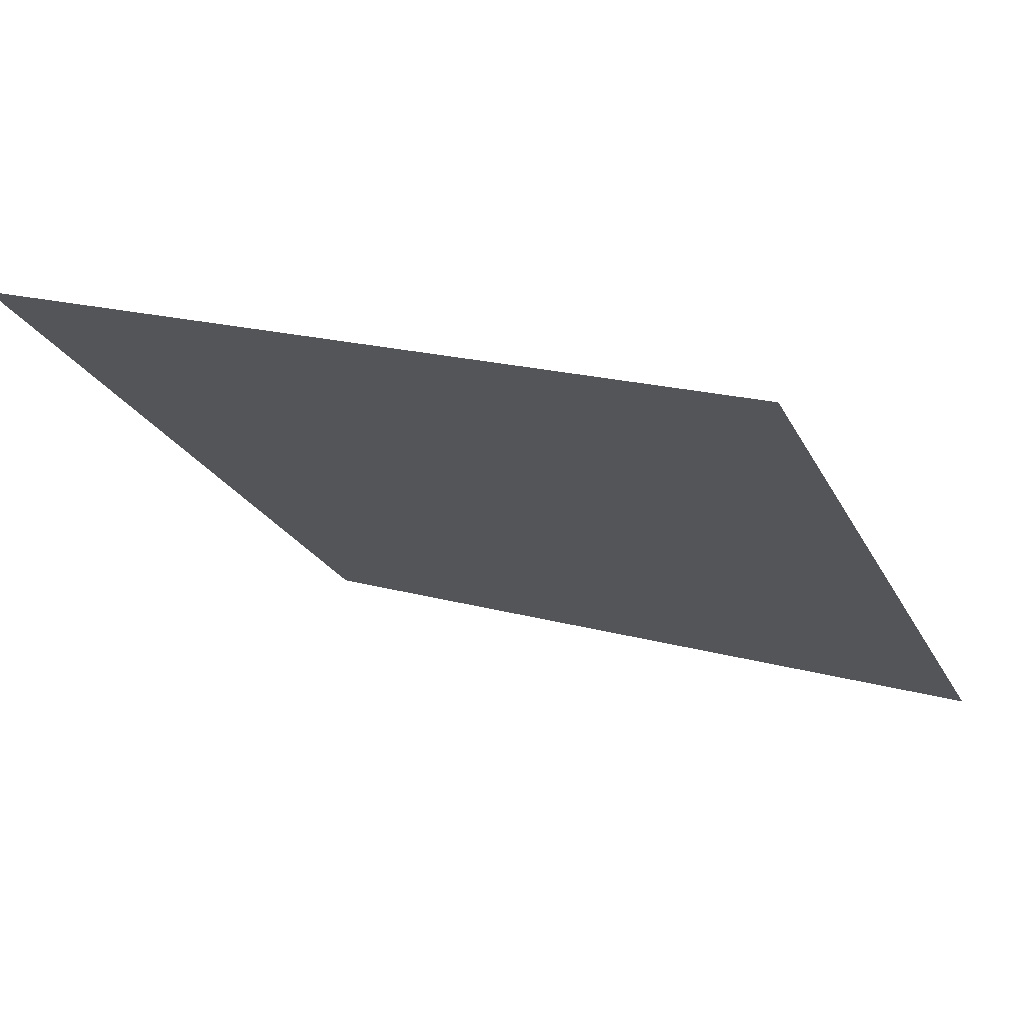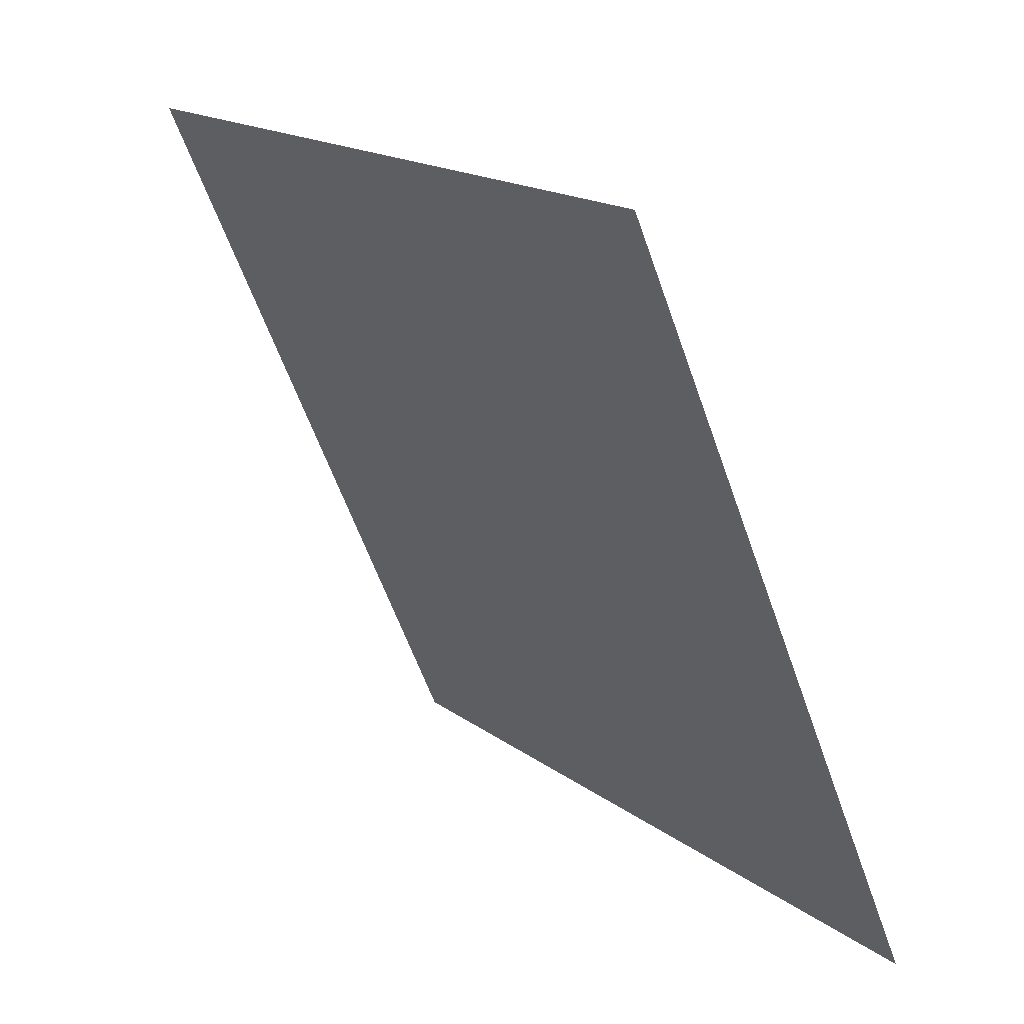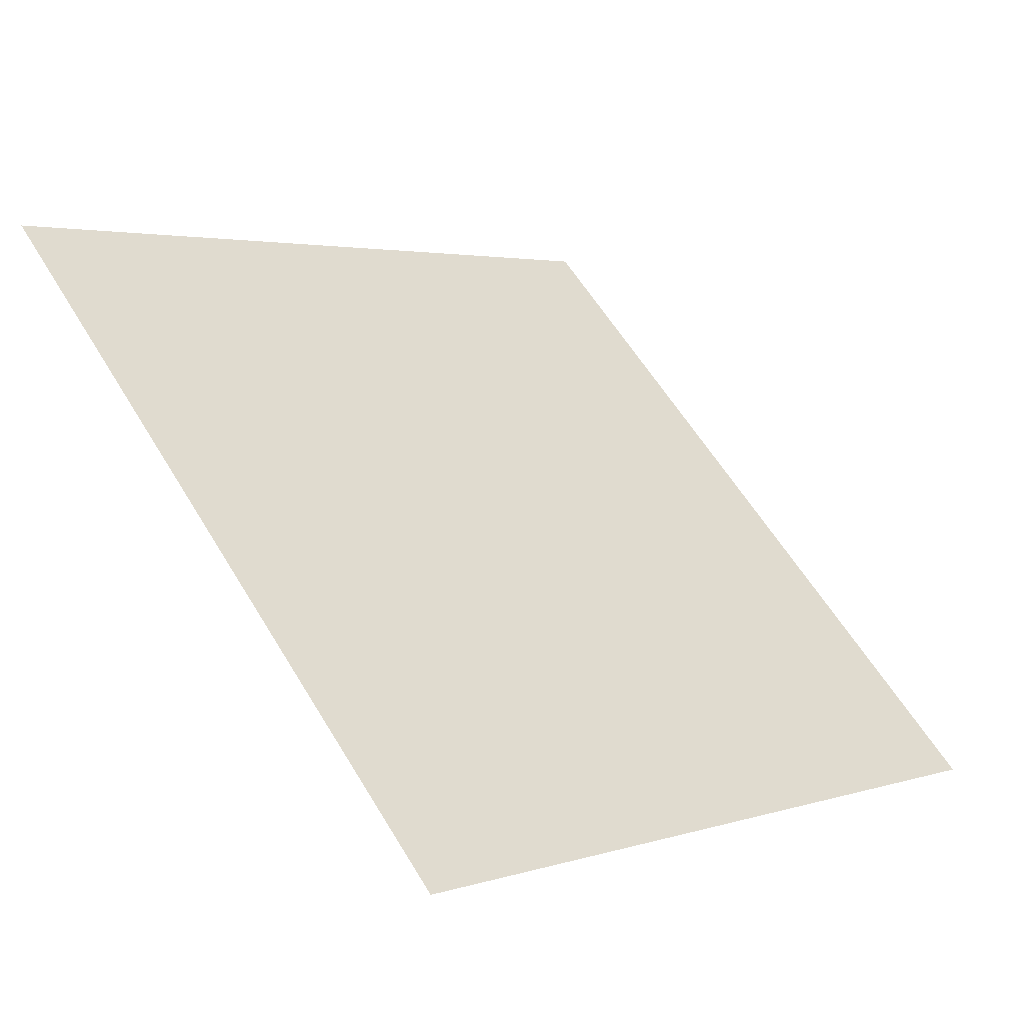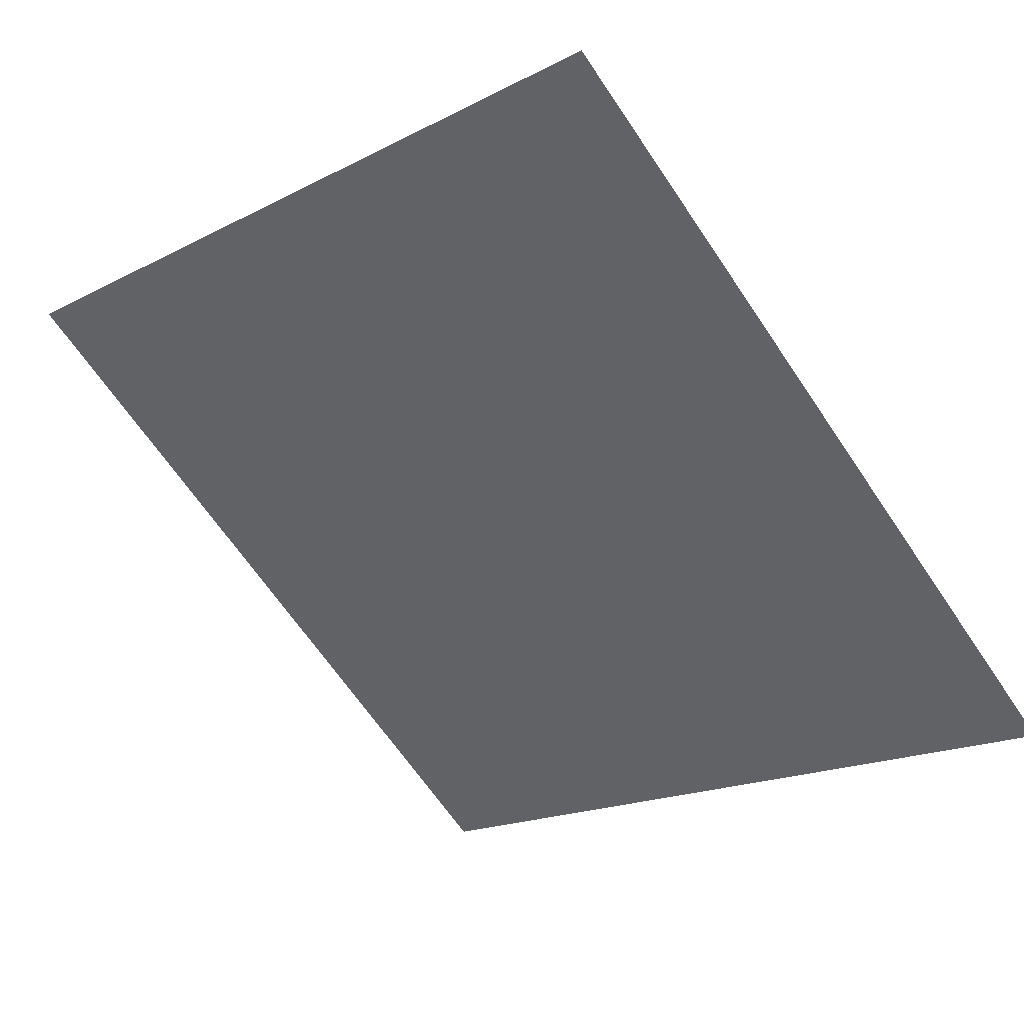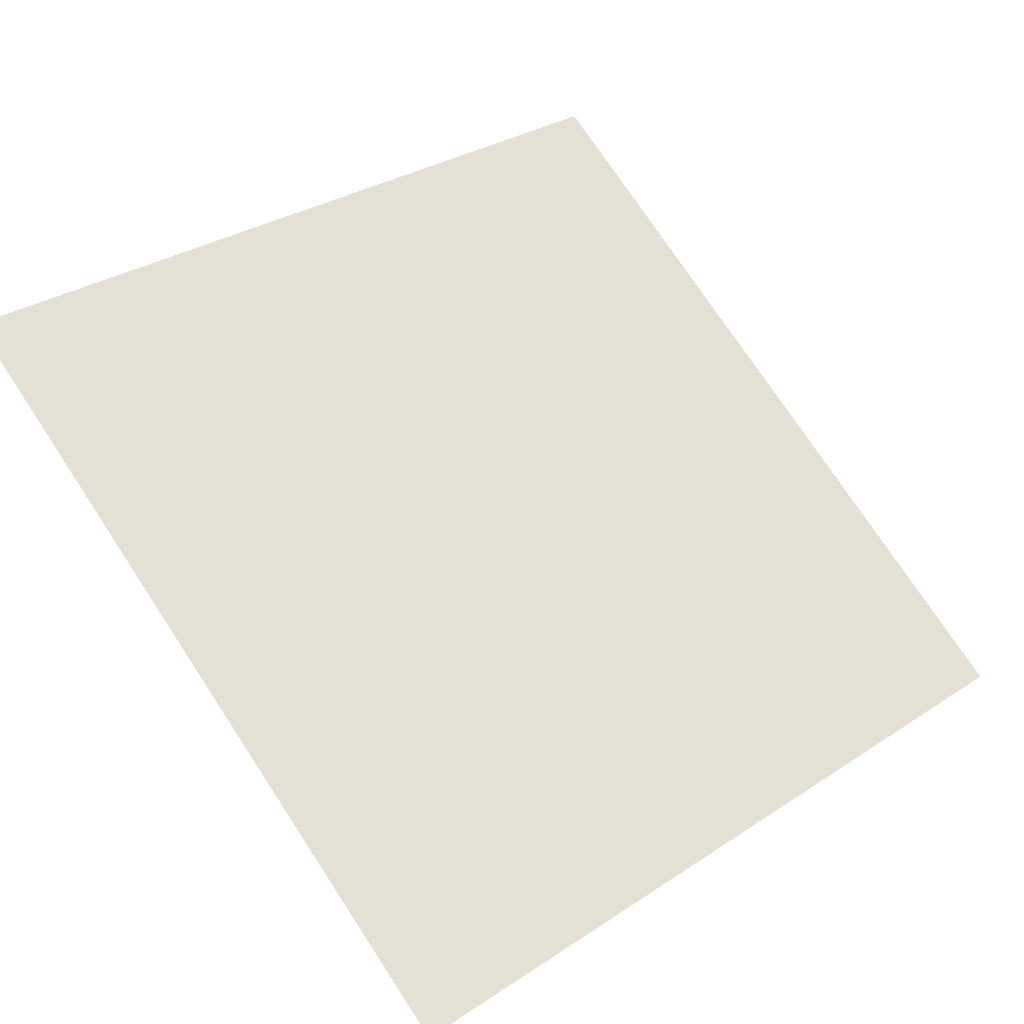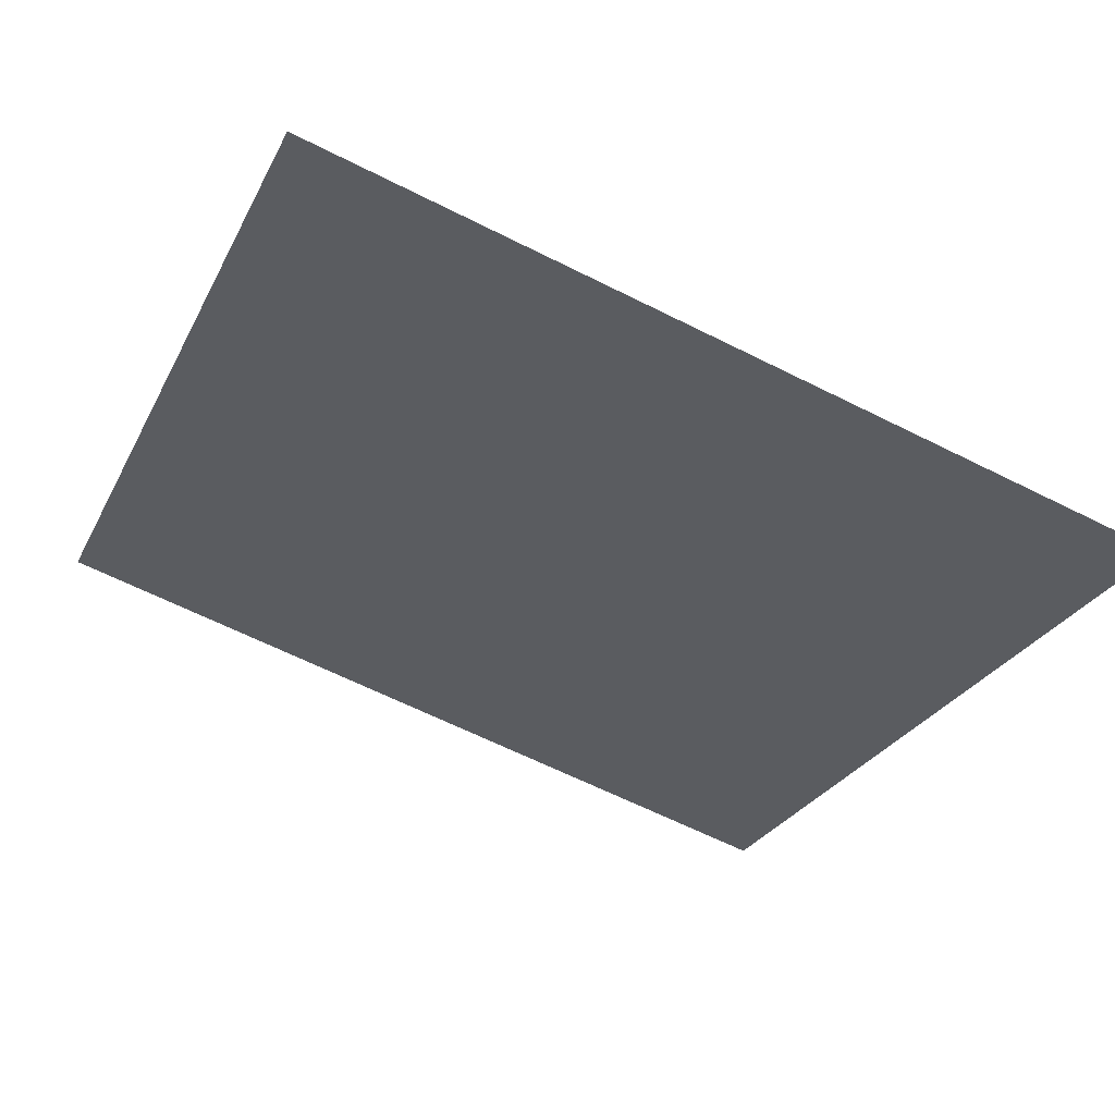
<metadata>
{"format":"obj","ext":"obj","renderer":"f3d","projection":"perspective","resolution":1024,"background":"white","views":[{"elev":16.5,"azim":28.0,"up":"+Y"},{"elev":-59.1,"azim":-72.1,"up":"+Z"},{"elev":58.0,"azim":59.5,"up":"+Y"},{"elev":-19.7,"azim":45.6,"up":"+Y"},{"elev":29.6,"azim":137.8,"up":"+Y"},{"elev":-66.8,"azim":153.7,"up":"+Y"}]}
</metadata>
<code>
v 0.2735 0.9249 0.6991
v 0.2669 0.925 0.6992
v 0.2671 0.929 0.7044
v 0.2736 0.9288 0.7044
f 4 3 2 1

</code>
